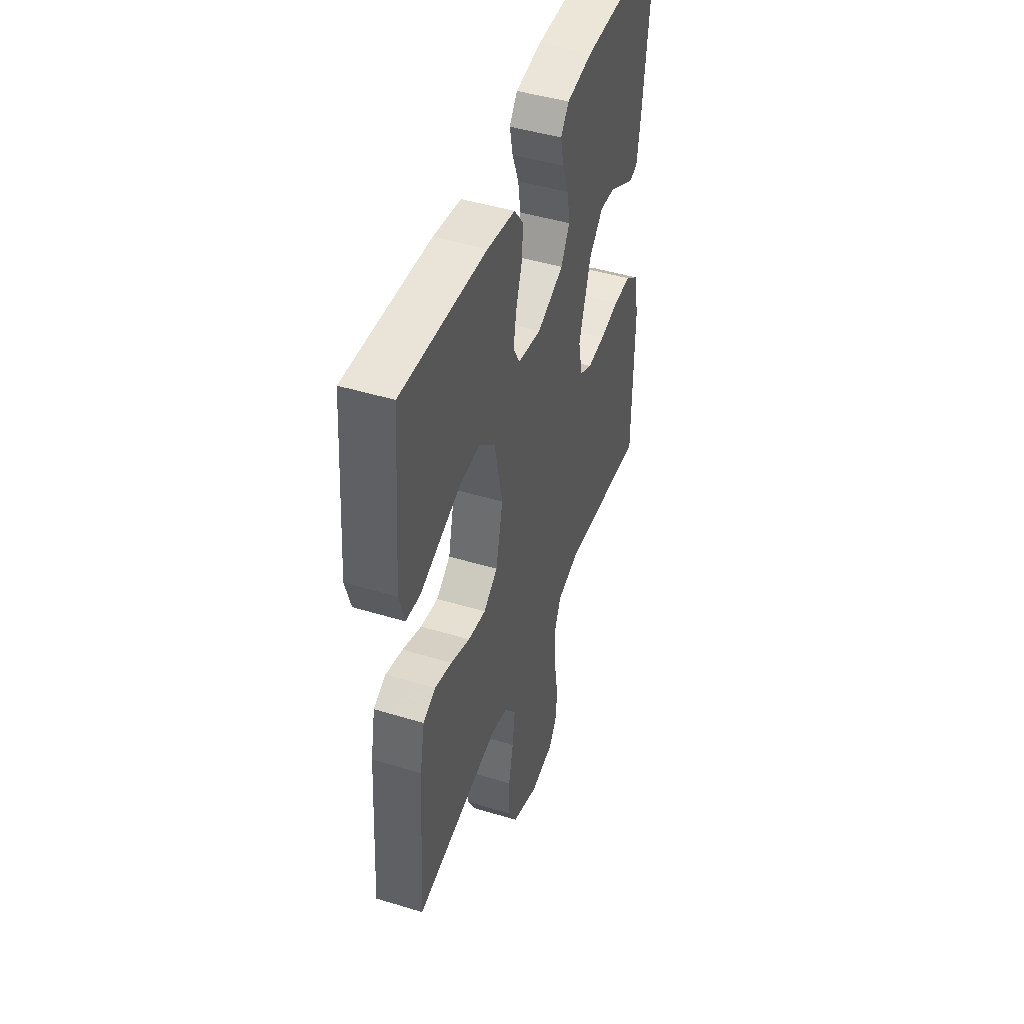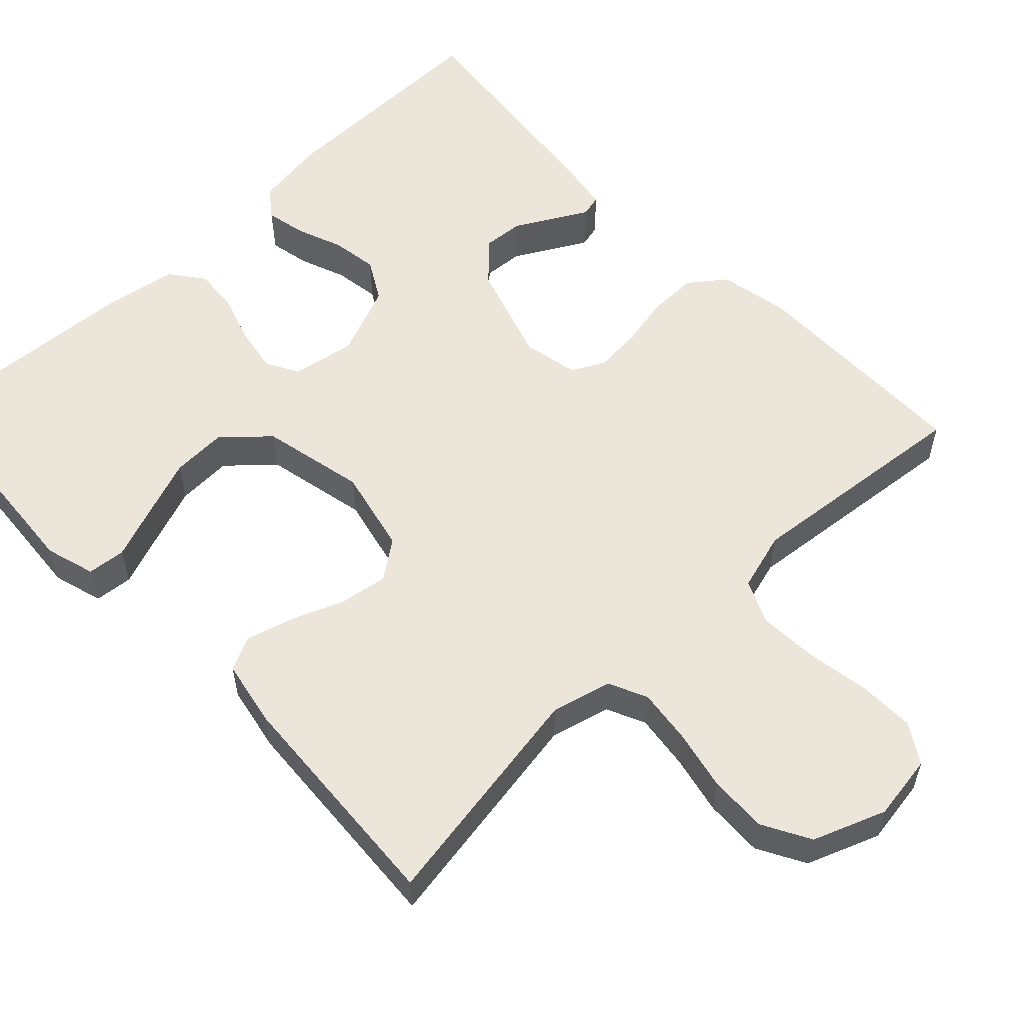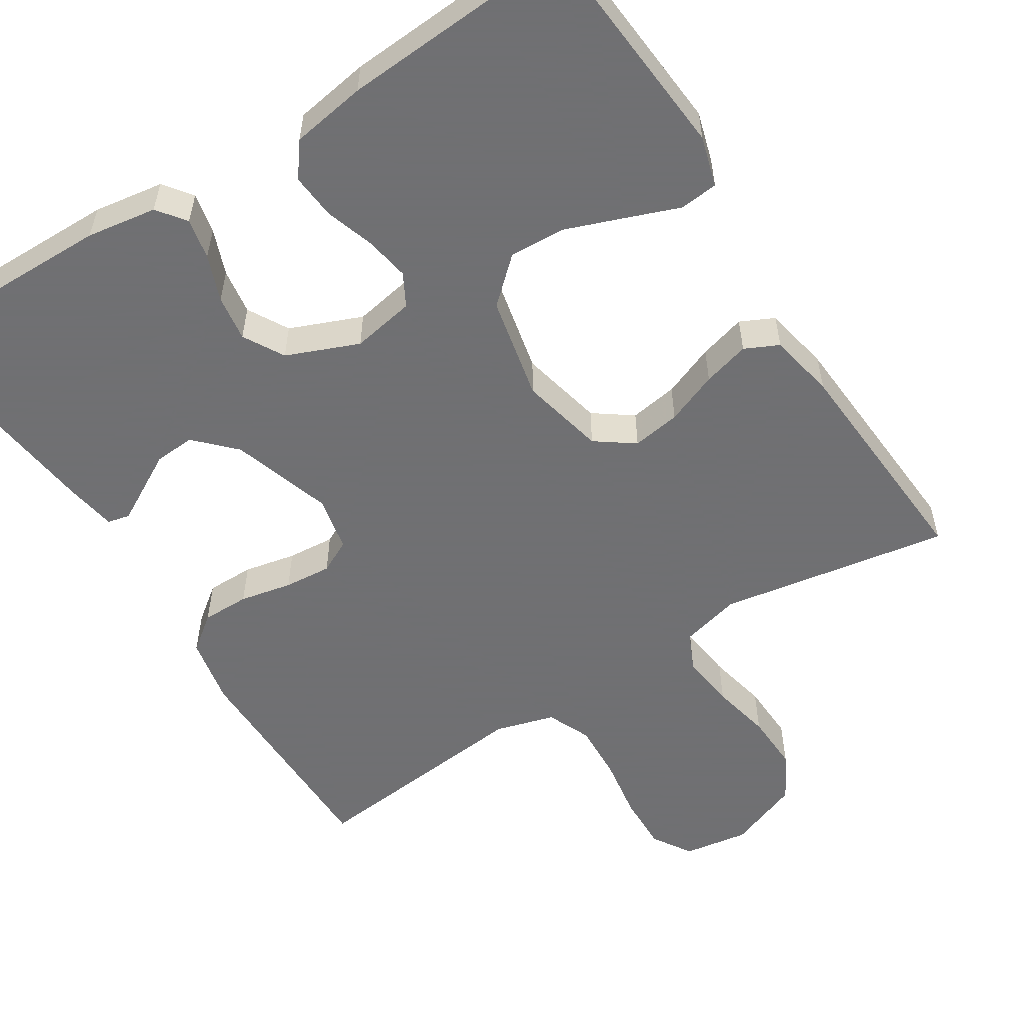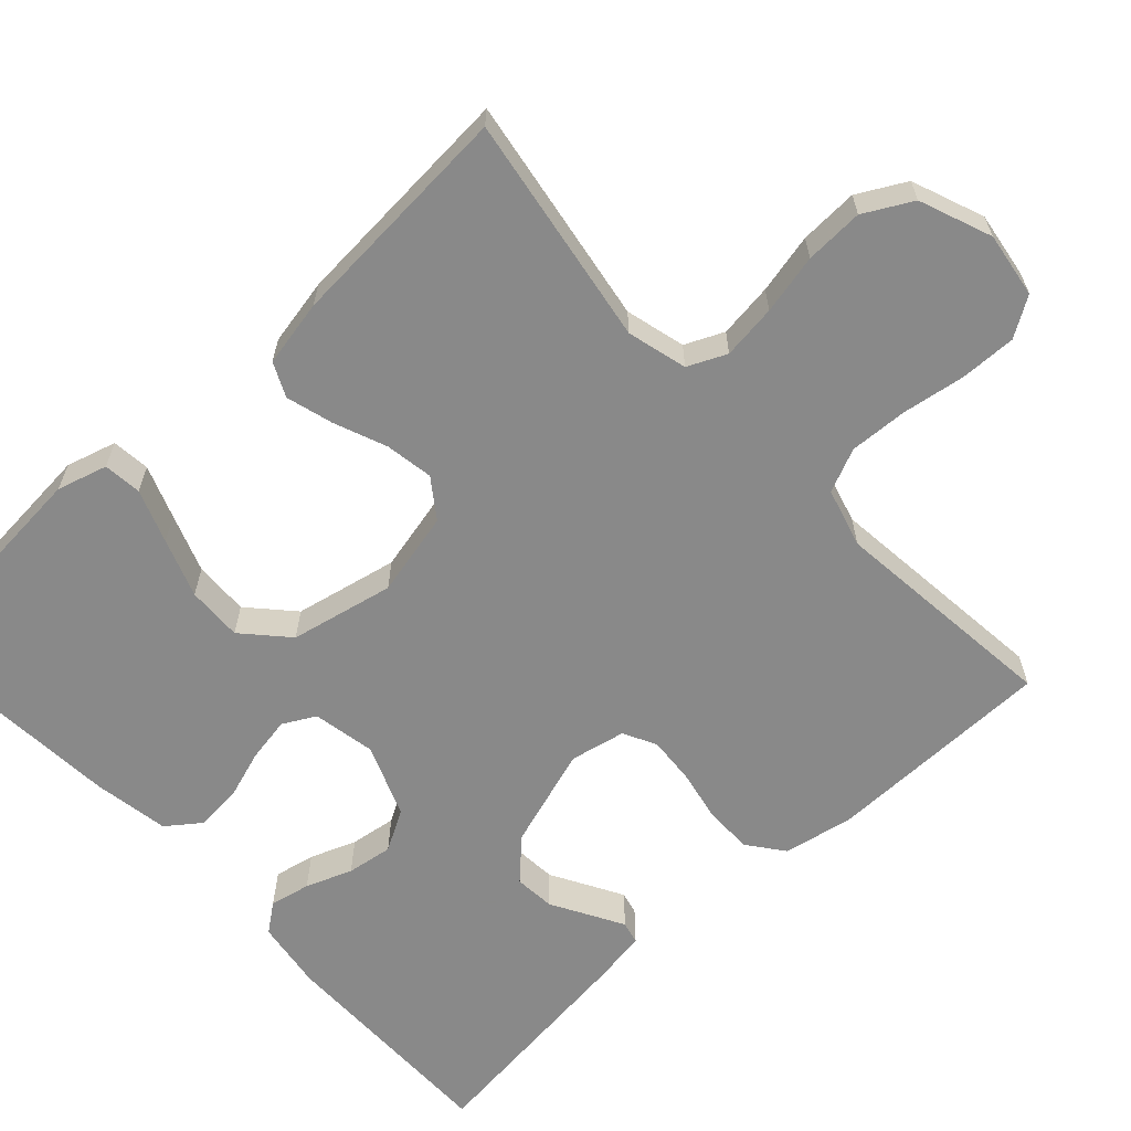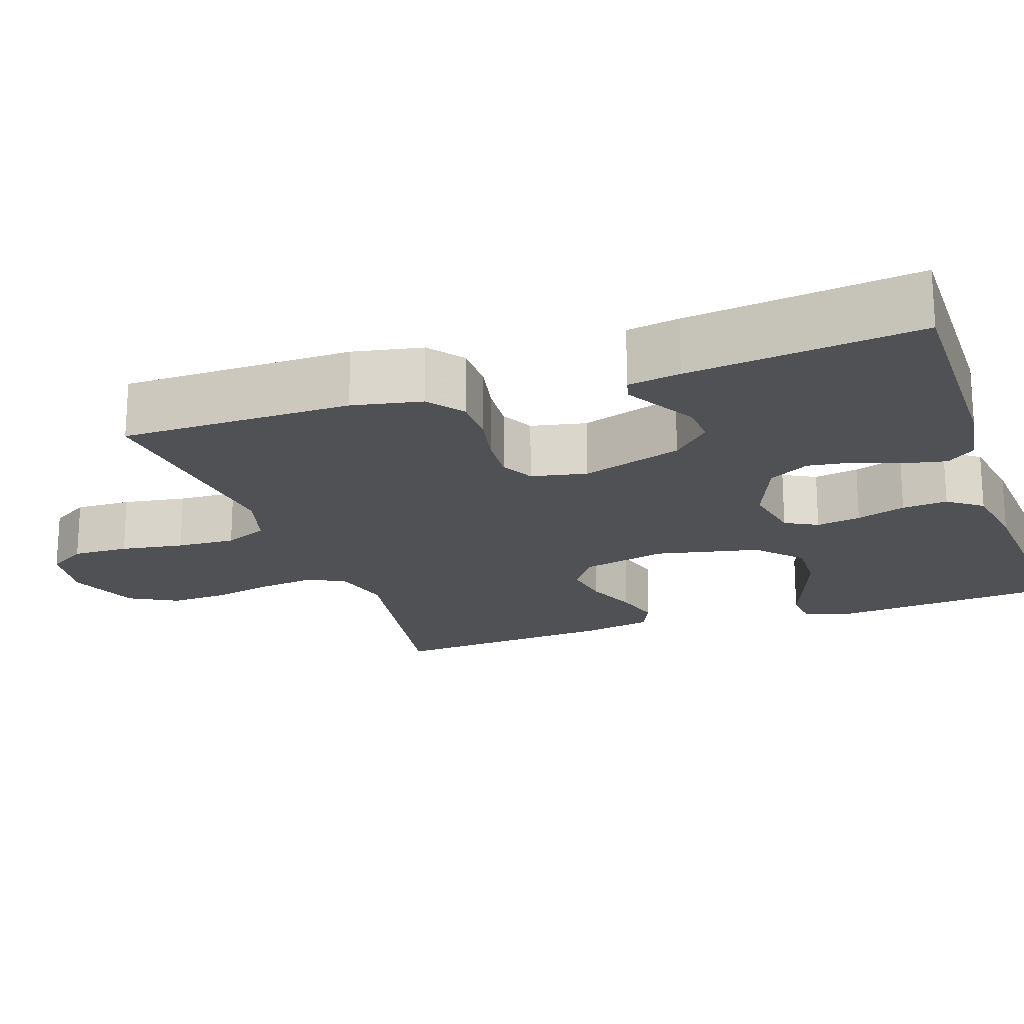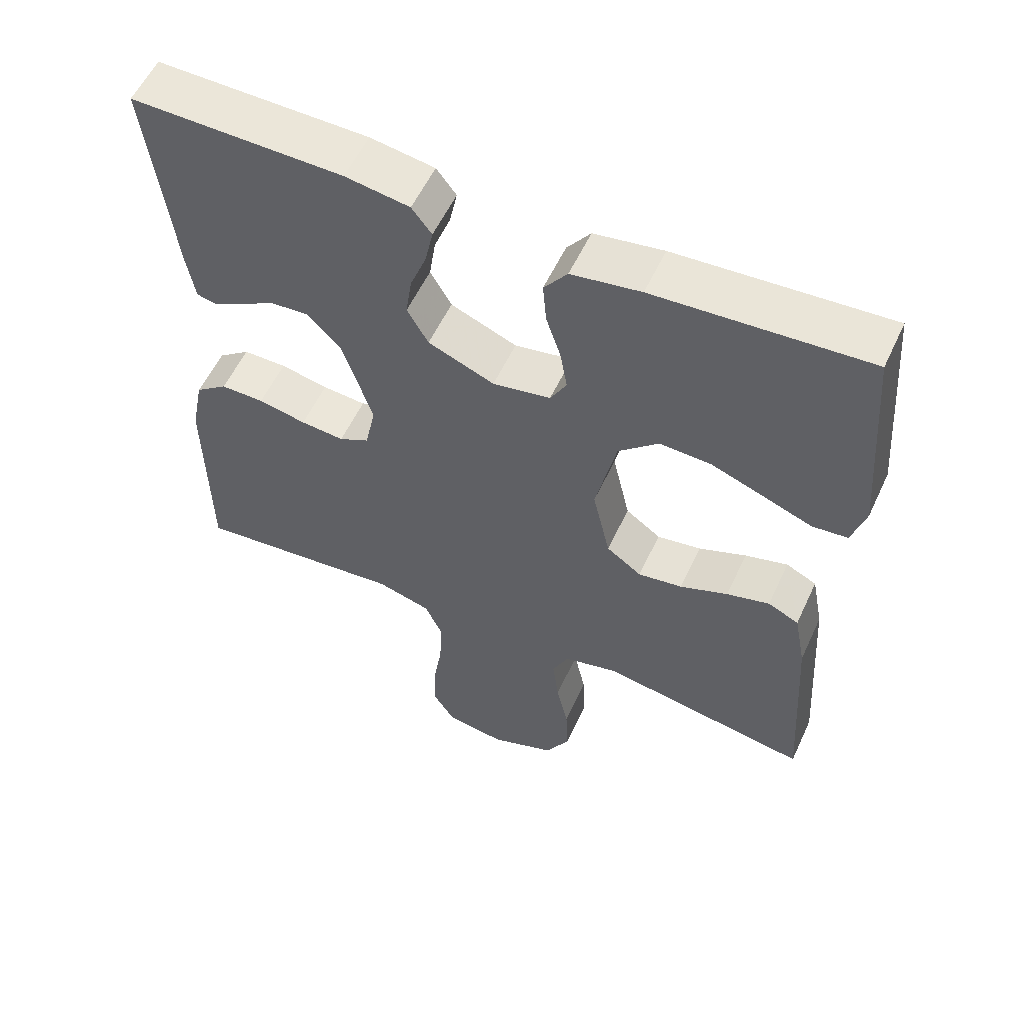
<metadata>
{"format":"obj","ext":"obj","renderer":"f3d","projection":"perspective","resolution":1024,"background":"white","views":[{"elev":46.2,"azim":109.2,"up":"+Z"},{"elev":56.5,"azim":136.3,"up":"+Y"},{"elev":-55.0,"azim":32.3,"up":"+Y"},{"elev":-63.0,"azim":132.9,"up":"+Y"},{"elev":-19.7,"azim":-70.9,"up":"+Y"},{"elev":57.0,"azim":24.8,"up":"+Z"}]}
</metadata>
<code>
v -0.5 0.07 0.5
v -0.2 0.07 0.497
v -0.109 0.07 0.483
v -0.081 0.07 0.446
v -0.092 0.07 0.393
v -0.115 0.07 0.333
v -0.124 0.07 0.273
v -0.094 0.07 0.22
v 0 0.07 0.182
v 0.082 0.07 0.197
v 0.105 0.07 0.239
v 0.095 0.07 0.297
v 0.074 0.07 0.361
v 0.069 0.07 0.42
v 0.102 0.07 0.464
v 0.2 0.07 0.48
v 0.5 0.07 0.5
v 0.524 0.07 0.2
v 0.505 0.07 0.135
v 0.455 0.07 0.13
v 0.386 0.07 0.156
v 0.31 0.07 0.184
v 0.238 0.07 0.187
v 0.181 0.07 0.135
v 0.152 0.07 0
v 0.177 0.07 -0.11
v 0.227 0.07 -0.146
v 0.29 0.07 -0.136
v 0.358 0.07 -0.109
v 0.419 0.07 -0.092
v 0.463 0.07 -0.113
v 0.48 0.07 -0.2
v 0.5 0.07 -0.5
v 0.2 0.07 -0.45
v 0.122 0.07 -0.47
v 0.099 0.07 -0.52
v 0.108 0.07 -0.591
v 0.125 0.07 -0.669
v 0.128 0.07 -0.745
v 0.094 0.07 -0.807
v 0 0.07 -0.843
v -0.085 0.07 -0.83
v -0.117 0.07 -0.779
v -0.115 0.07 -0.706
v -0.102 0.07 -0.624
v -0.098 0.07 -0.548
v -0.123 0.07 -0.491
v -0.2 0.07 -0.469
v -0.5 0.07 -0.5
v -0.502 0.07 -0.2
v -0.484 0.07 -0.11
v -0.438 0.07 -0.075
v -0.376 0.07 -0.075
v -0.308 0.07 -0.089
v -0.246 0.07 -0.094
v -0.203 0.07 -0.072
v -0.188 0.07 0
v -0.23 0.07 0.131
v -0.279 0.07 0.181
v -0.332 0.07 0.177
v -0.382 0.07 0.149
v -0.425 0.07 0.125
v -0.454 0.07 0.132
v -0.465 0.07 0.2
v -0.5 0 0.5
v -0.2 0 0.497
v -0.109 0 0.483
v -0.081 0 0.446
v -0.092 0 0.393
v -0.115 0 0.333
v -0.124 0 0.273
v -0.094 0 0.22
v 0 0 0.182
v 0.082 0 0.197
v 0.105 0 0.239
v 0.095 0 0.297
v 0.074 0 0.361
v 0.069 0 0.42
v 0.102 0 0.464
v 0.2 0 0.48
v 0.5 0 0.5
v 0.524 0 0.2
v 0.505 0 0.135
v 0.455 0 0.13
v 0.386 0 0.156
v 0.31 0 0.184
v 0.238 0 0.187
v 0.181 0 0.135
v 0.152 0 0
v 0.177 0 -0.11
v 0.227 0 -0.146
v 0.29 0 -0.136
v 0.358 0 -0.109
v 0.419 0 -0.092
v 0.463 0 -0.113
v 0.48 0 -0.2
v 0.5 0 -0.5
v 0.2 0 -0.45
v 0.122 0 -0.47
v 0.099 0 -0.52
v 0.108 0 -0.591
v 0.125 0 -0.669
v 0.128 0 -0.745
v 0.094 0 -0.807
v 0 0 -0.843
v -0.085 0 -0.83
v -0.117 0 -0.779
v -0.115 0 -0.706
v -0.102 0 -0.624
v -0.098 0 -0.548
v -0.123 0 -0.491
v -0.2 0 -0.469
v -0.5 0 -0.5
v -0.502 0 -0.2
v -0.484 0 -0.11
v -0.438 0 -0.075
v -0.376 0 -0.075
v -0.308 0 -0.089
v -0.246 0 -0.094
v -0.203 0 -0.072
v -0.188 0 0
v -0.23 0 0.131
v -0.279 0 0.181
v -0.332 0 0.177
v -0.382 0 0.149
v -0.425 0 0.125
v -0.454 0 0.132
v -0.465 0 0.2
f 4 5 6
f 3 4 6
f 2 3 6
f 1 2 6
f 64 1 6
f 63 64 6
f 62 63 6
f 61 62 6
f 60 61 6
f 59 60 6 7
f 58 59 7 8
f 57 58 8 9
f 56 57 9 10
f 52 53 54
f 51 52 54
f 50 51 54
f 49 50 54
f 48 49 54
f 47 48 54 55
f 46 47 55 56
f 43 44 45
f 42 43 45
f 41 42 45
f 40 41 45
f 39 40 45
f 38 39 45
f 37 38 45
f 36 37 45 46
f 46 56 10
f 36 46 10
f 35 36 10
f 32 33 34
f 31 32 34
f 30 31 34
f 29 30 34
f 28 29 34
f 27 28 34 35
f 19 20 21
f 18 19 21
f 17 18 21
f 16 17 21
f 15 16 21
f 14 15 21
f 13 14 21
f 12 13 21
f 12 21 22
f 11 12 22 23
f 26 27 35
f 25 26 35 10
f 24 25 10 11
f 11 23 24
f 70 69 68
f 70 68 67
f 70 67 66
f 70 66 65
f 70 65 128
f 70 128 127
f 70 127 126
f 70 126 125
f 70 125 124
f 71 70 124 123
f 72 71 123 122
f 73 72 122 121
f 74 73 121 120
f 118 117 116
f 118 116 115
f 118 115 114
f 118 114 113
f 118 113 112
f 119 118 112 111
f 120 119 111 110
f 109 108 107
f 109 107 106
f 109 106 105
f 109 105 104
f 109 104 103
f 109 103 102
f 109 102 101
f 110 109 101 100
f 74 120 110
f 74 110 100
f 74 100 99
f 98 97 96
f 98 96 95
f 98 95 94
f 98 94 93
f 98 93 92
f 99 98 92 91
f 85 84 83
f 85 83 82
f 85 82 81
f 85 81 80
f 85 80 79
f 85 79 78
f 85 78 77
f 85 77 76
f 86 85 76
f 87 86 76 75
f 99 91 90
f 74 99 90 89
f 75 74 89 88
f 88 87 75
f 1 65 66 2
f 2 66 67 3
f 3 67 68 4
f 4 68 69 5
f 5 69 70 6
f 6 70 71 7
f 7 71 72 8
f 8 72 73 9
f 9 73 74 10
f 10 74 75 11
f 11 75 76 12
f 12 76 77 13
f 13 77 78 14
f 14 78 79 15
f 15 79 80 16
f 16 80 81 17
f 17 81 82 18
f 18 82 83 19
f 19 83 84 20
f 20 84 85 21
f 21 85 86 22
f 22 86 87 23
f 23 87 88 24
f 24 88 89 25
f 25 89 90 26
f 26 90 91 27
f 27 91 92 28
f 28 92 93 29
f 29 93 94 30
f 30 94 95 31
f 31 95 96 32
f 32 96 97 33
f 33 97 98 34
f 34 98 99 35
f 35 99 100 36
f 36 100 101 37
f 37 101 102 38
f 38 102 103 39
f 39 103 104 40
f 40 104 105 41
f 41 105 106 42
f 42 106 107 43
f 43 107 108 44
f 44 108 109 45
f 45 109 110 46
f 46 110 111 47
f 47 111 112 48
f 48 112 113 49
f 49 113 114 50
f 50 114 115 51
f 51 115 116 52
f 52 116 117 53
f 53 117 118 54
f 54 118 119 55
f 55 119 120 56
f 56 120 121 57
f 57 121 122 58
f 58 122 123 59
f 59 123 124 60
f 60 124 125 61
f 61 125 126 62
f 62 126 127 63
f 63 127 128 64
f 64 128 65 1

</code>
